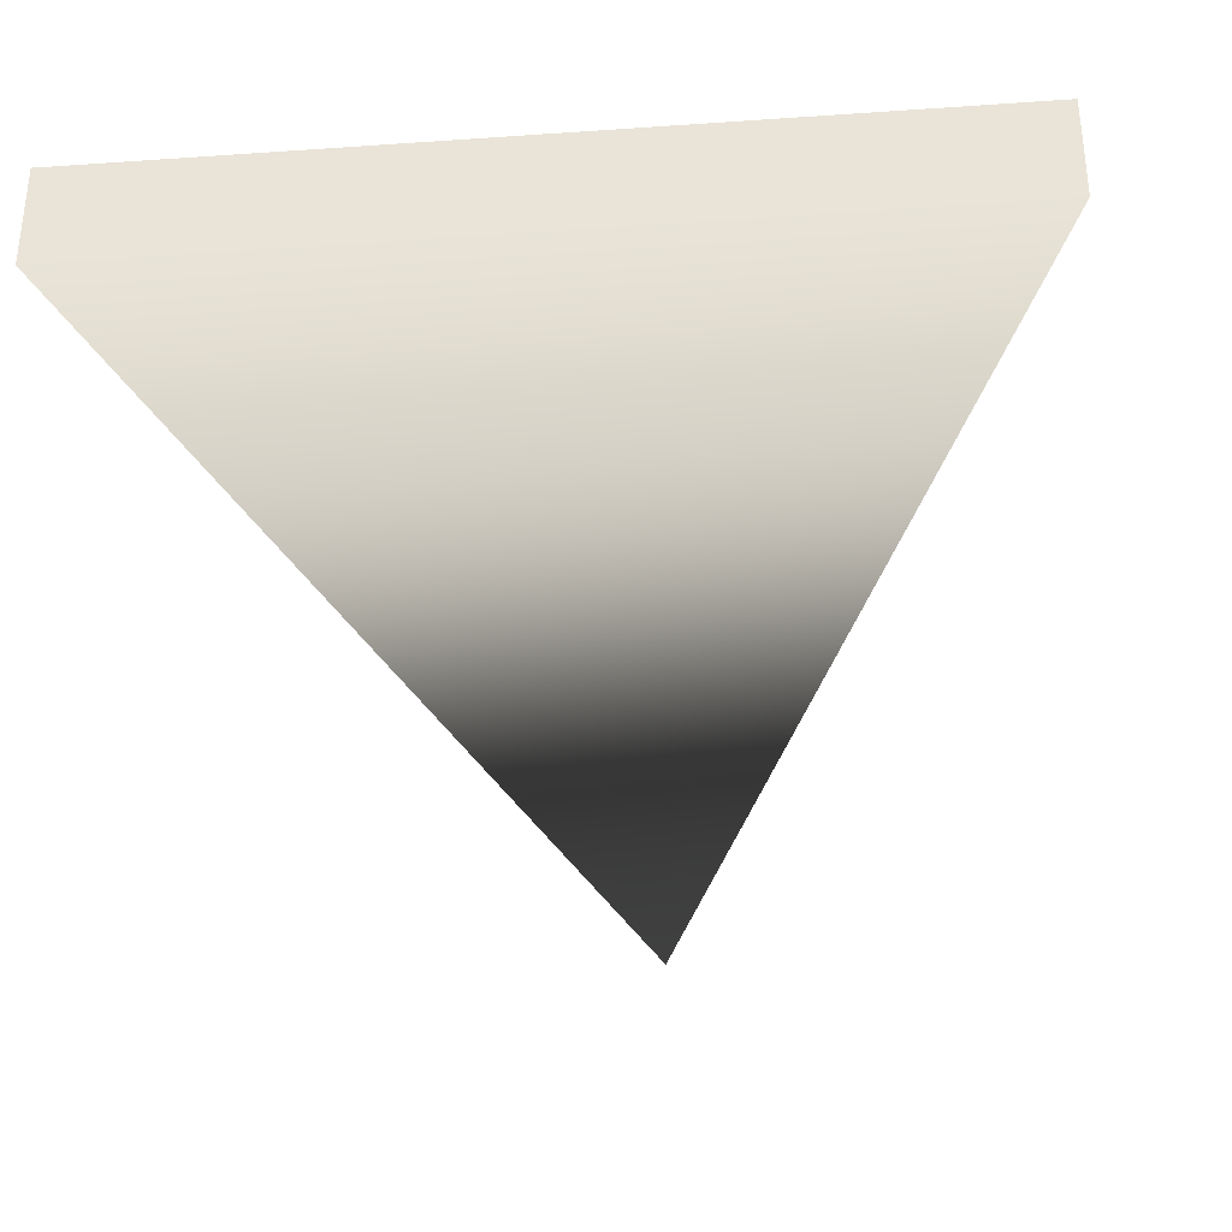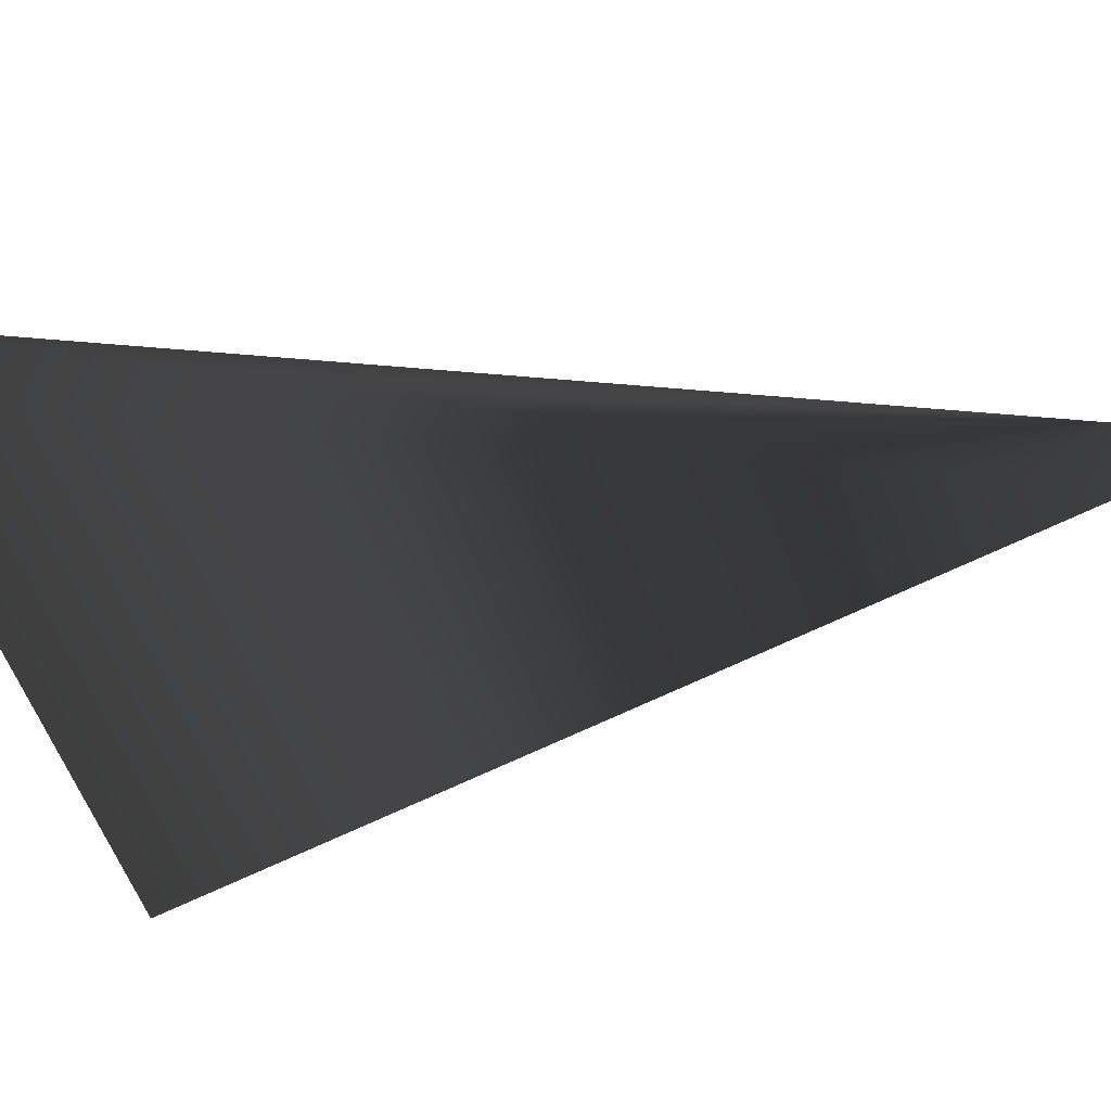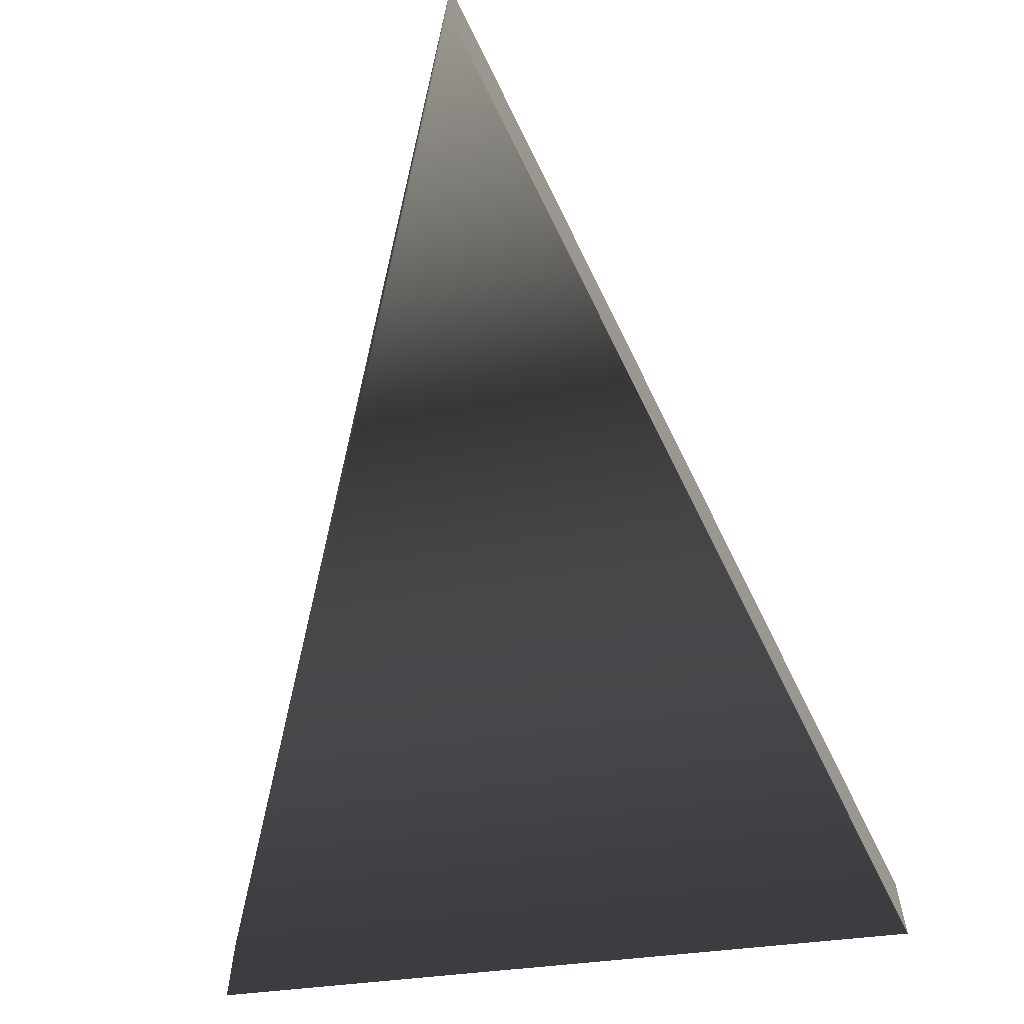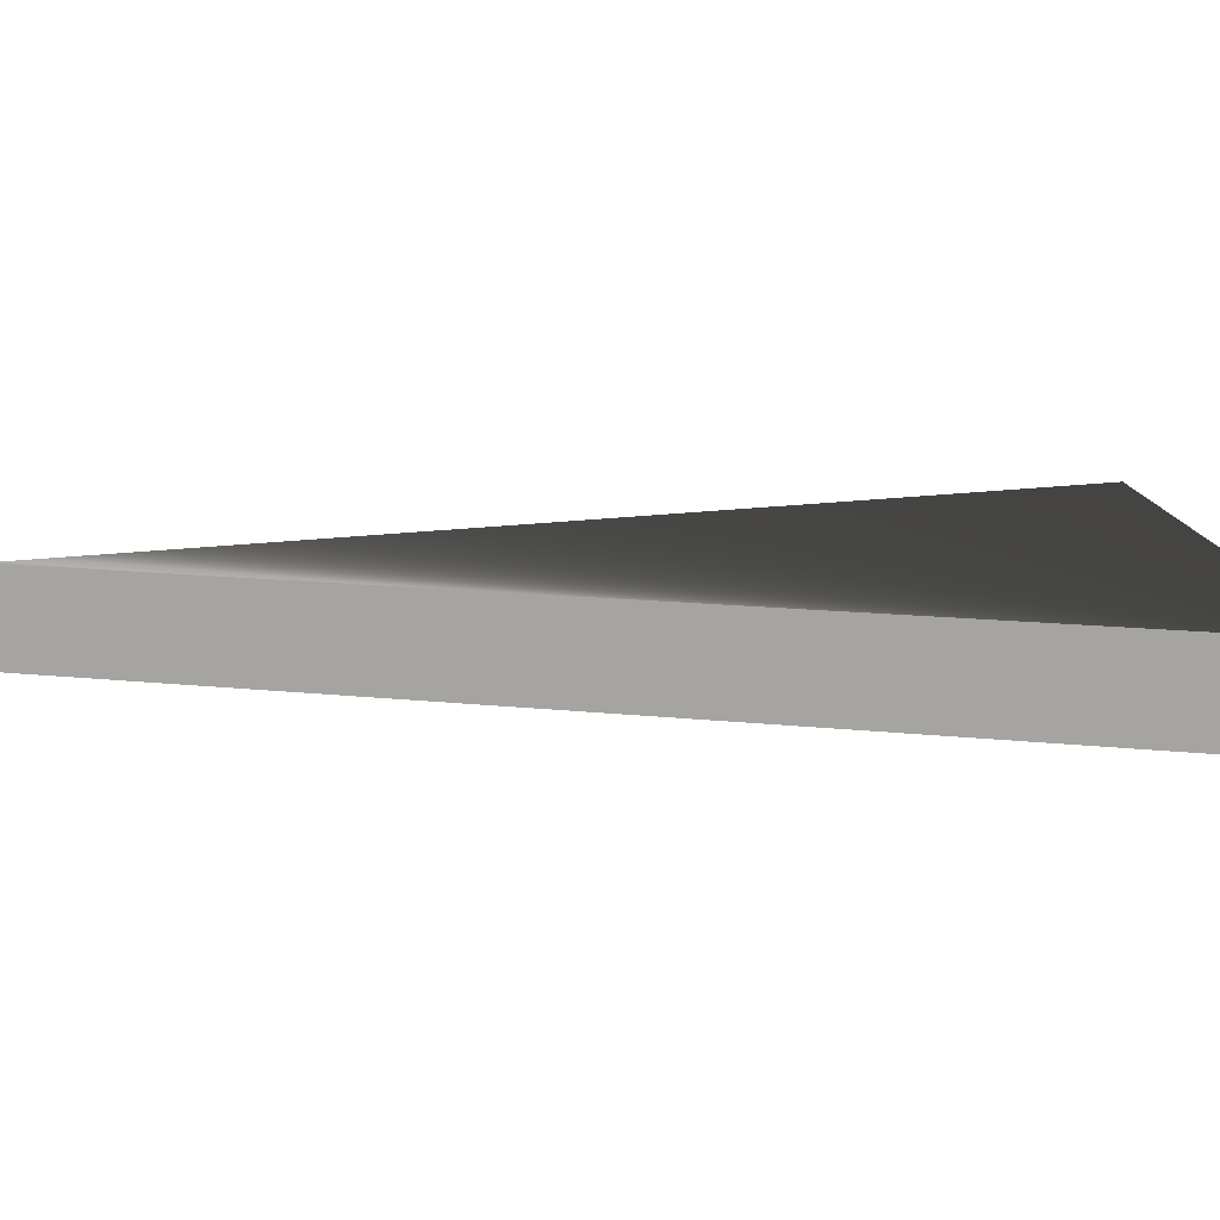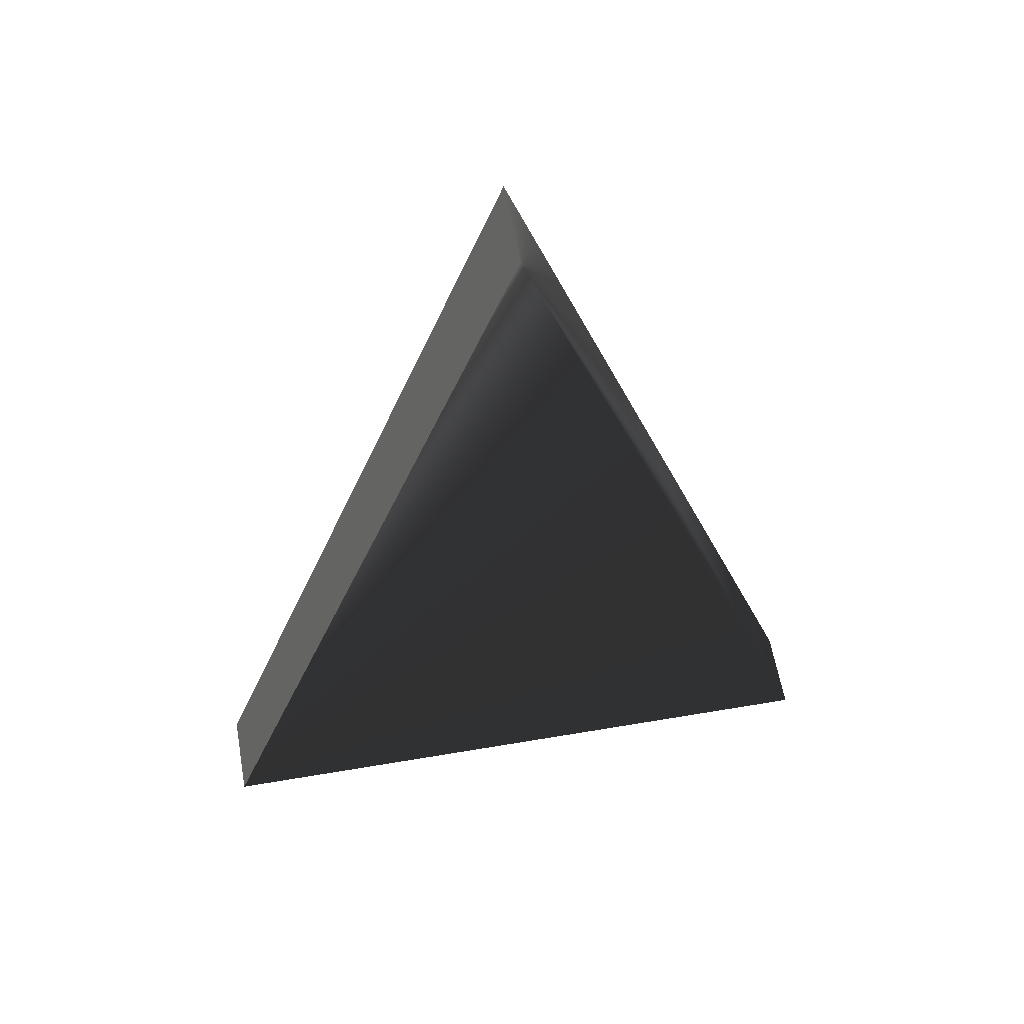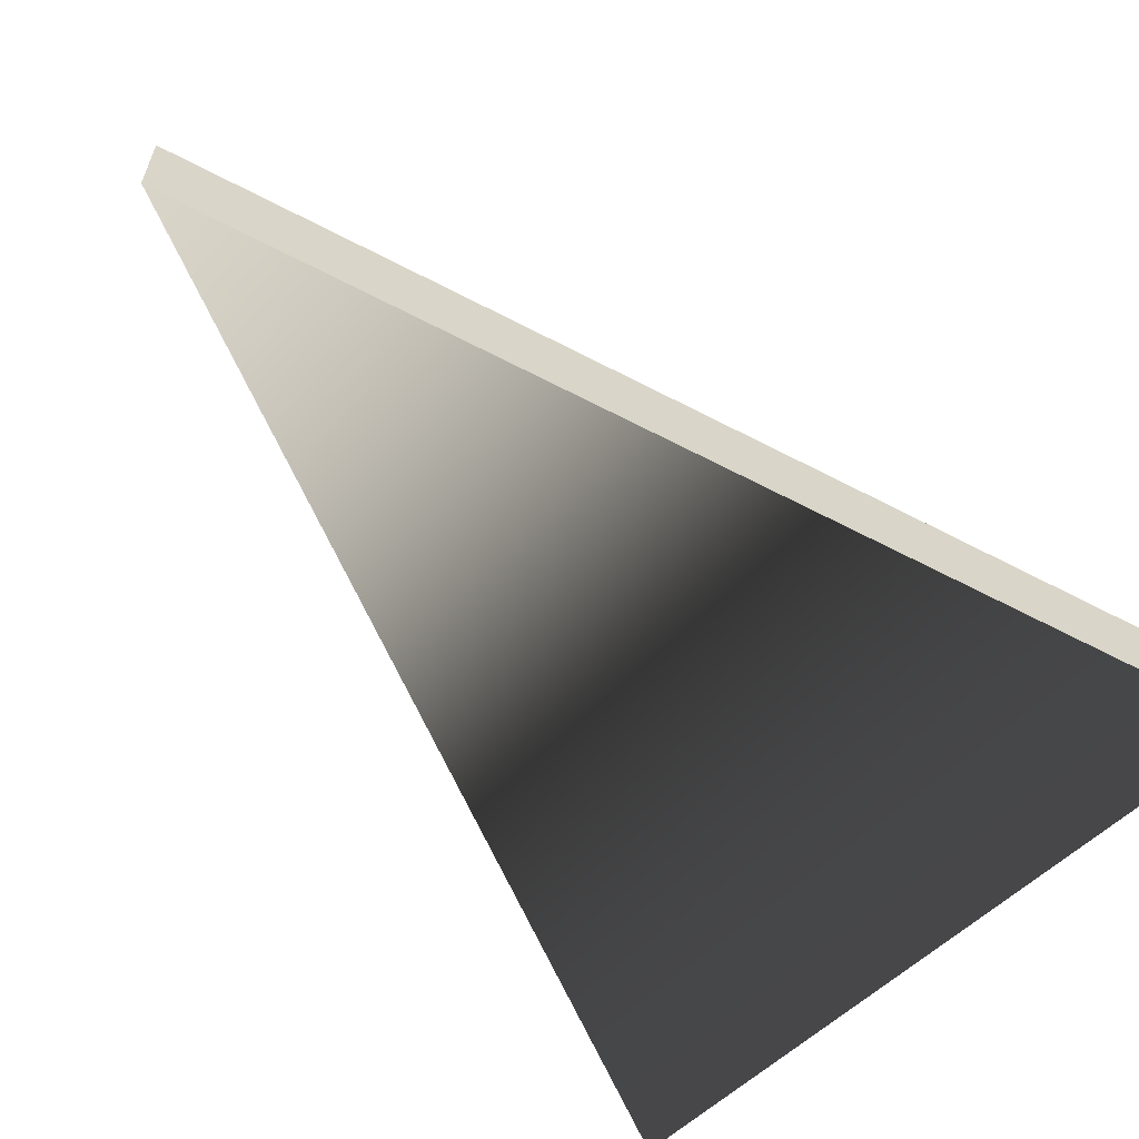
<metadata>
{"format":"obj","ext":"obj","renderer":"f3d","projection":"perspective","resolution":1024,"background":"white","views":[{"elev":-35.3,"azim":-174.7,"up":"+Y"},{"elev":-45.8,"azim":-76.4,"up":"+Y"},{"elev":-64.5,"azim":6.3,"up":"+Y"},{"elev":11.5,"azim":86.6,"up":"+Y"},{"elev":58.7,"azim":170.0,"up":"+Z"},{"elev":-61.7,"azim":42.4,"up":"+Y"}]}
</metadata>
<code>
v 101.6 12.7 0
v 50.8 12.7 143.7
v 101.6 0 0
v 50.8 0 143.7
v 0 12.7 0
v 101.6 12.7 0
v 0 0 0
v 101.6 0 0
f 1 2 3
f 3 2 4
f 5 6 7
f 7 6 8
f 2 5 4
f 4 5 7
f 6 5 2
f 4 7 8

</code>
